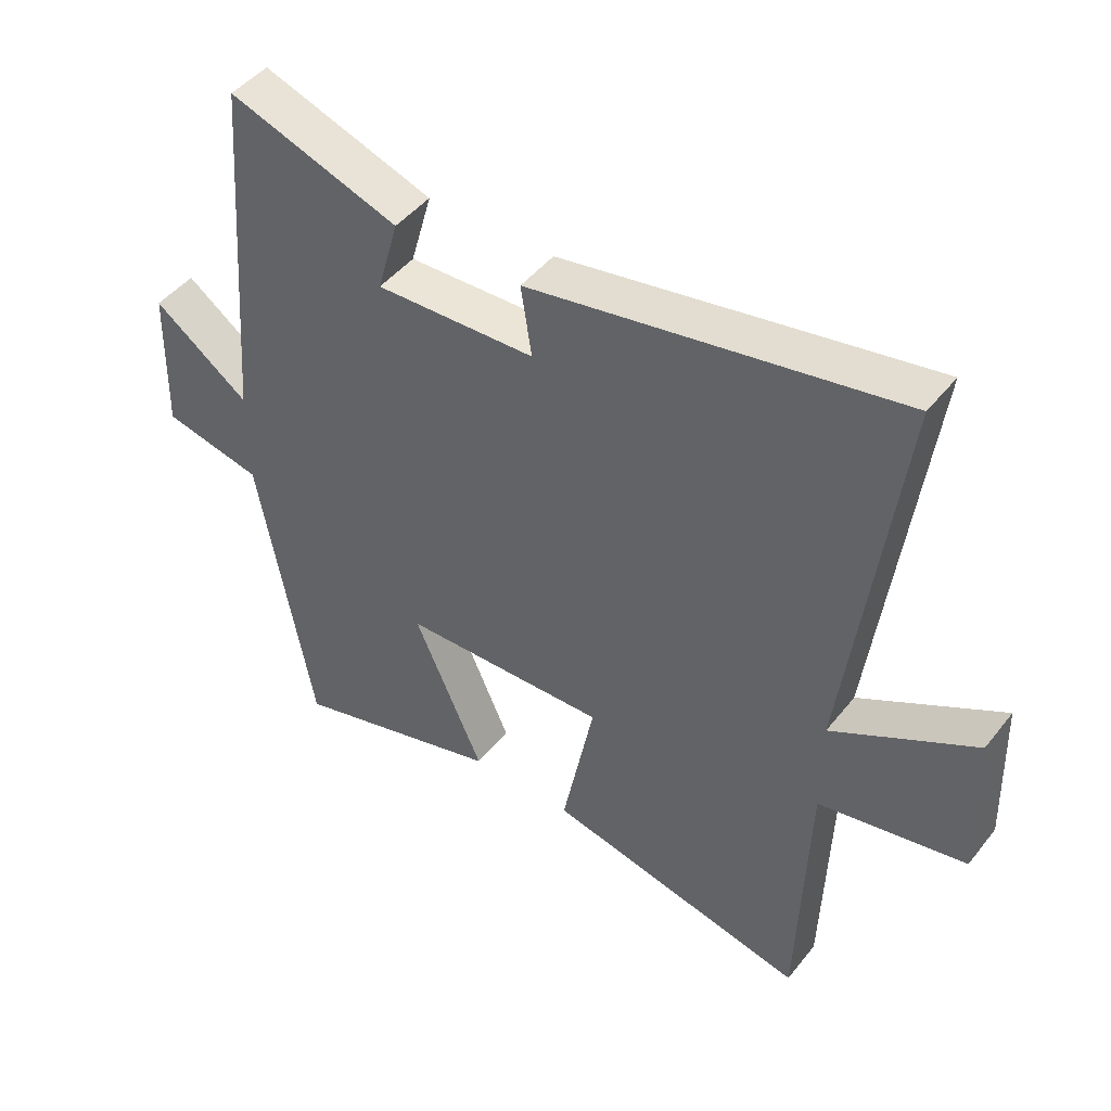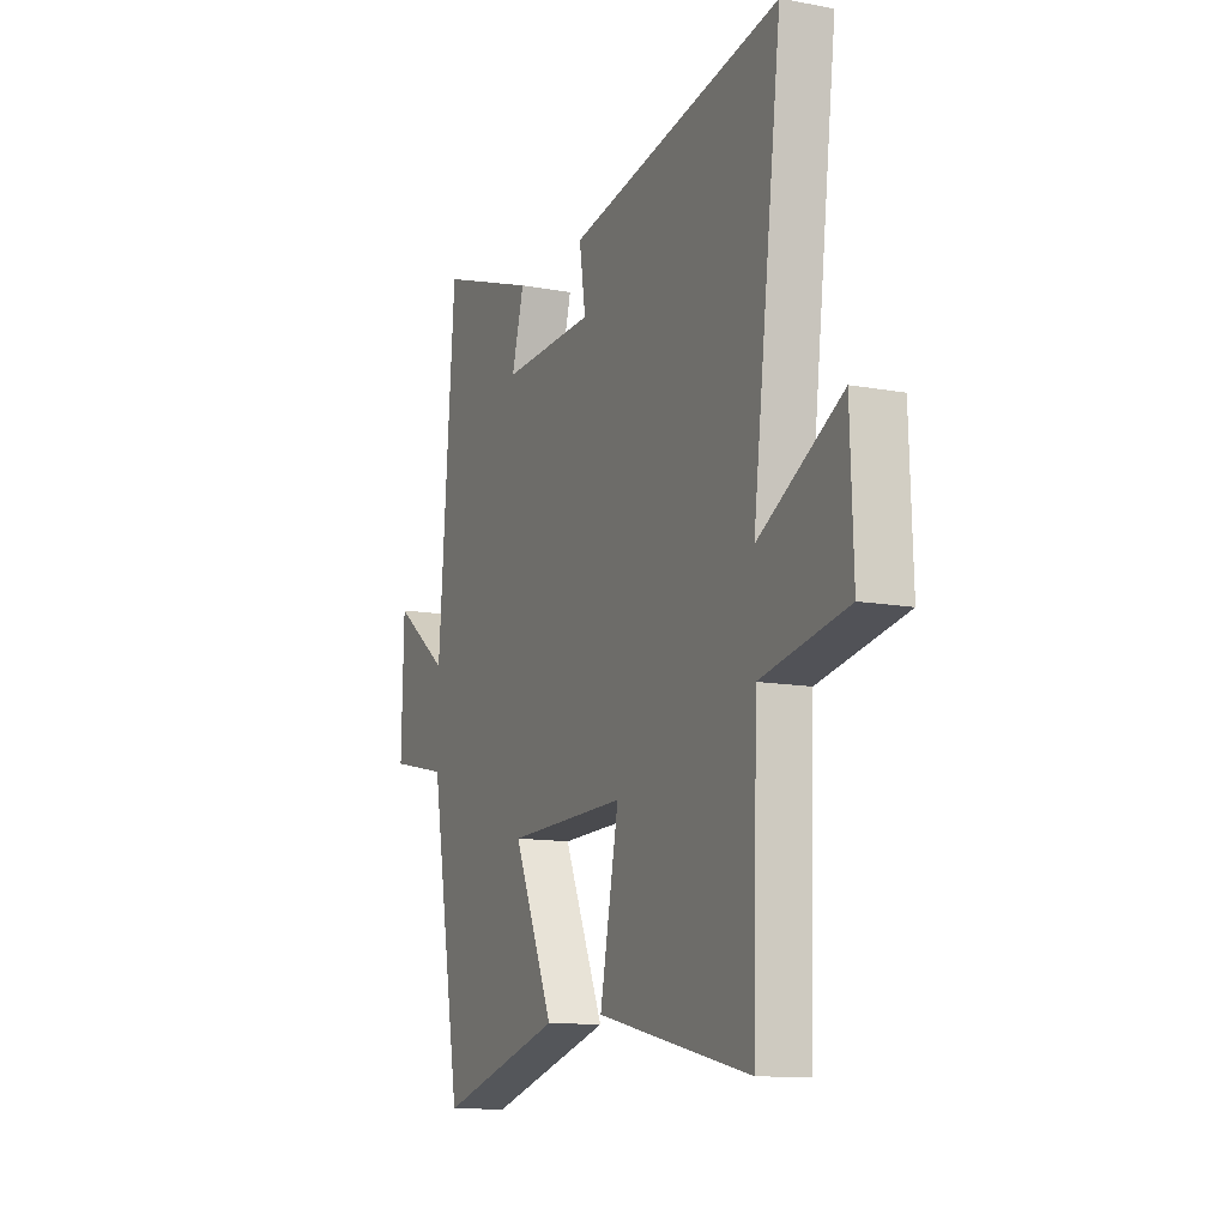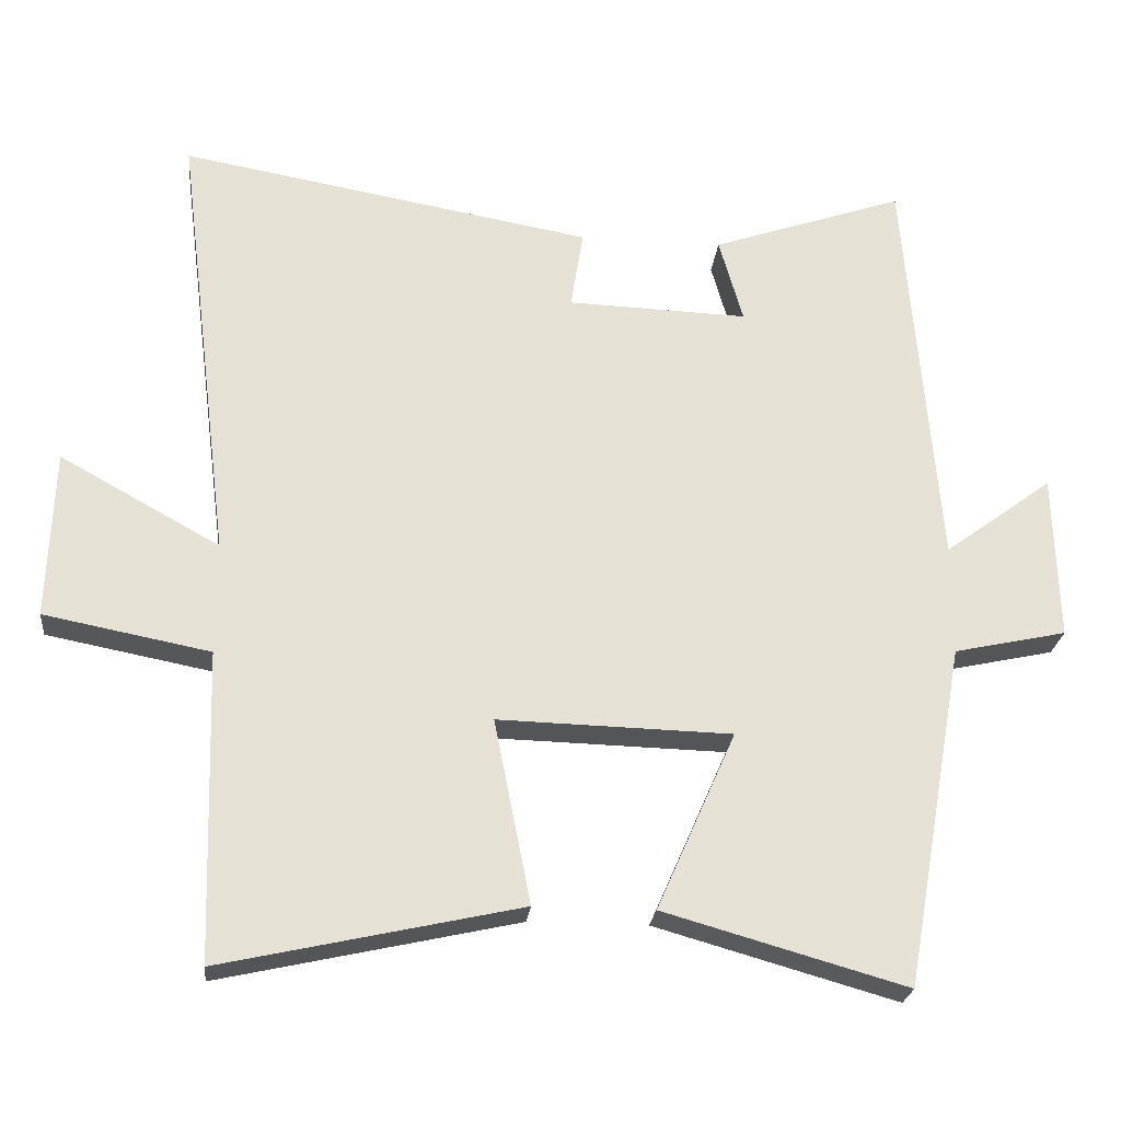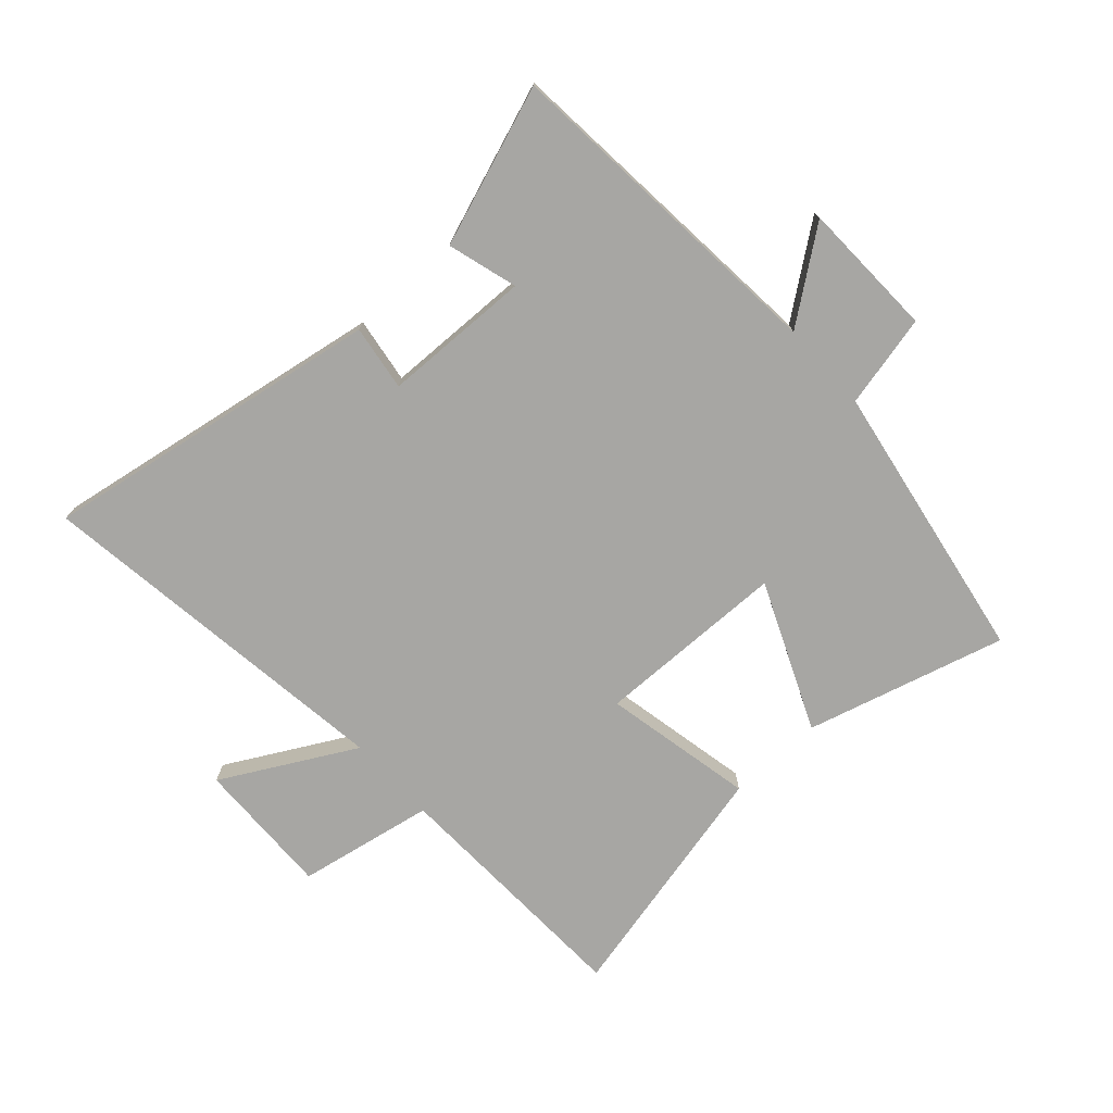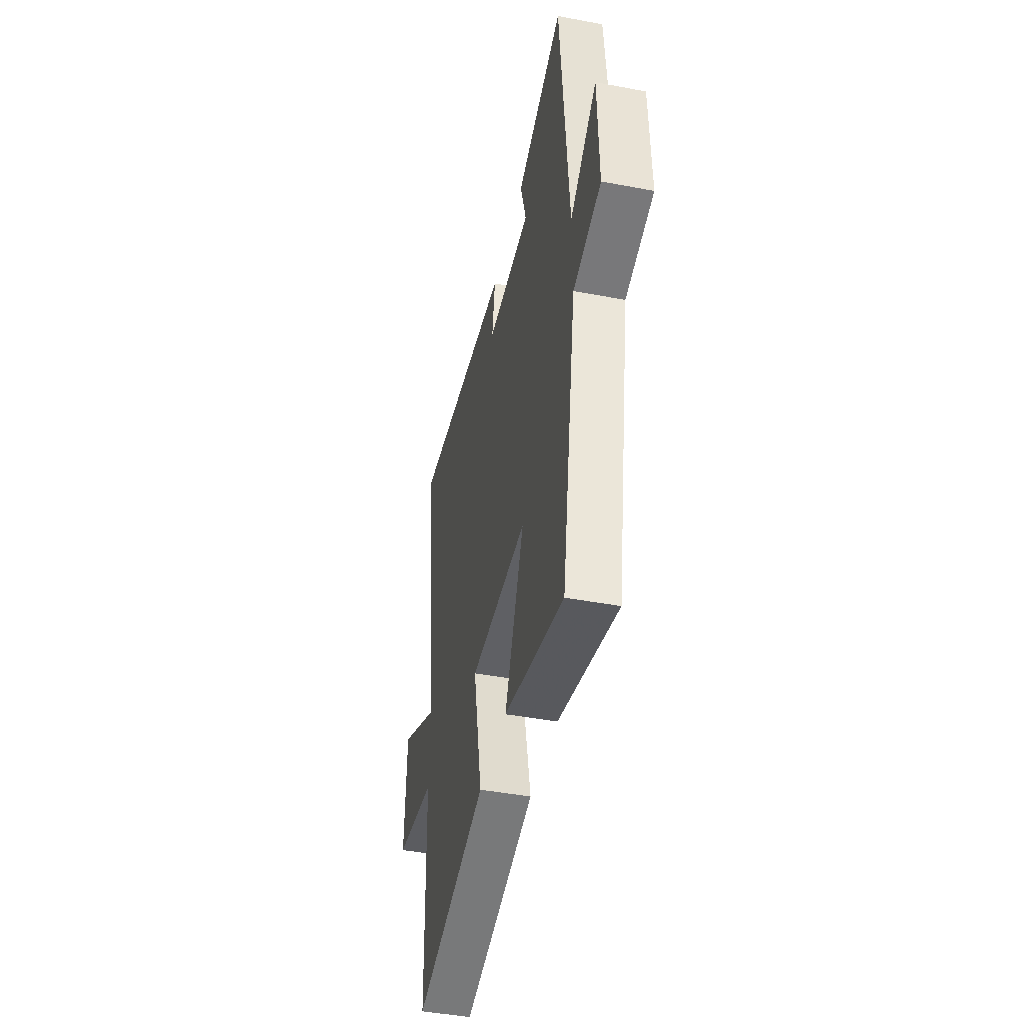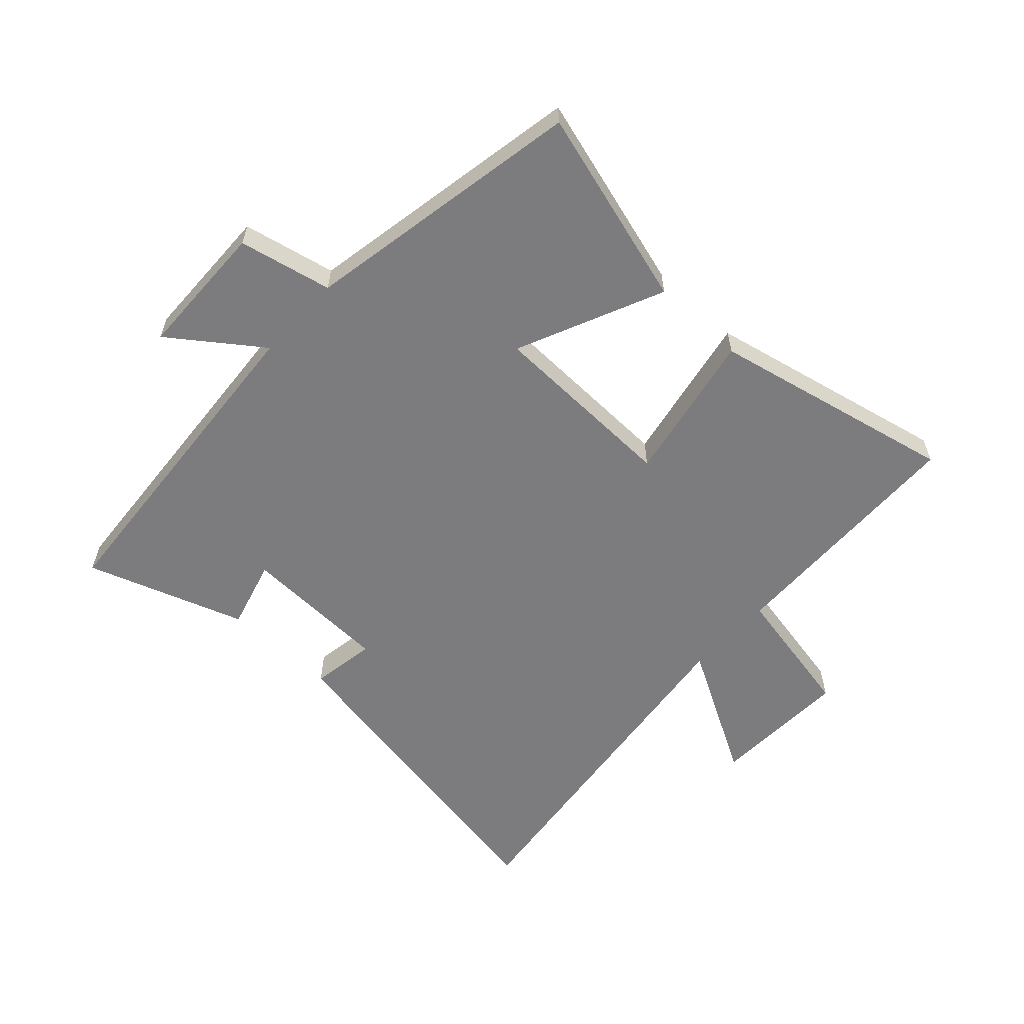
<metadata>
{"format":"obj","ext":"obj","renderer":"f3d","projection":"perspective","resolution":1024,"background":"white","views":[{"elev":46.3,"azim":-143.9,"up":"+Z"},{"elev":-12.1,"azim":-113.8,"up":"+Z"},{"elev":-24.4,"azim":-6.0,"up":"+Z"},{"elev":-74.2,"azim":42.5,"up":"+Y"},{"elev":-45.2,"azim":77.7,"up":"+Z"},{"elev":-58.9,"azim":137.1,"up":"+Y"}]}
</metadata>
<code>
v -0.577 0.07 0.6
v -0.008 0.07 0.5
v -0.025 0.07 0.391
v 0.223 0.07 0.383
v 0.19 0.07 0.5
v 0.455 0.07 0.592
v 0.5 0.07 0.029
v 0.649 0.07 0.139
v 0.655 0.07 -0.089
v 0.5 0.07 -0.123
v 0.416 0.07 -0.594
v 0.084 0.07 -0.5
v 0.192 0.07 -0.255
v -0.128 0.07 -0.247
v -0.078 0.07 -0.5
v -0.487 0.07 -0.591
v -0.5 0.07 -0.167
v -0.728 0.07 -0.123
v -0.72 0.07 0.109
v -0.5 0.07 -0.013
v -0.577 0 0.6
v -0.008 0 0.5
v -0.025 0 0.391
v 0.223 0 0.383
v 0.19 0 0.5
v 0.455 0 0.592
v 0.5 0 0.029
v 0.649 0 0.139
v 0.655 0 -0.089
v 0.5 0 -0.123
v 0.416 0 -0.594
v 0.084 0 -0.5
v 0.192 0 -0.255
v -0.128 0 -0.247
v -0.078 0 -0.5
v -0.487 0 -0.591
v -0.5 0 -0.167
v -0.728 0 -0.123
v -0.72 0 0.109
v -0.5 0 -0.013
f 17 18 19 20
f 16 17 20
f 15 16 20
f 14 15 20
f 13 14 20 1
f 10 11 12 13
f 10 13 1
f 7 8 9 10
f 6 7 10
f 5 6 10
f 4 5 10
f 3 4 10
f 3 10 1
f 1 2 3
f 40 39 38 37
f 40 37 36
f 40 36 35
f 40 35 34
f 21 40 34 33
f 33 32 31 30
f 21 33 30
f 30 29 28 27
f 30 27 26
f 30 26 25
f 30 25 24
f 30 24 23
f 21 30 23
f 23 22 21
f 1 21 22 2
f 2 22 23 3
f 3 23 24 4
f 4 24 25 5
f 5 25 26 6
f 6 26 27 7
f 7 27 28 8
f 8 28 29 9
f 9 29 30 10
f 10 30 31 11
f 11 31 32 12
f 12 32 33 13
f 13 33 34 14
f 14 34 35 15
f 15 35 36 16
f 16 36 37 17
f 17 37 38 18
f 18 38 39 19
f 19 39 40 20
f 20 40 21 1

</code>
